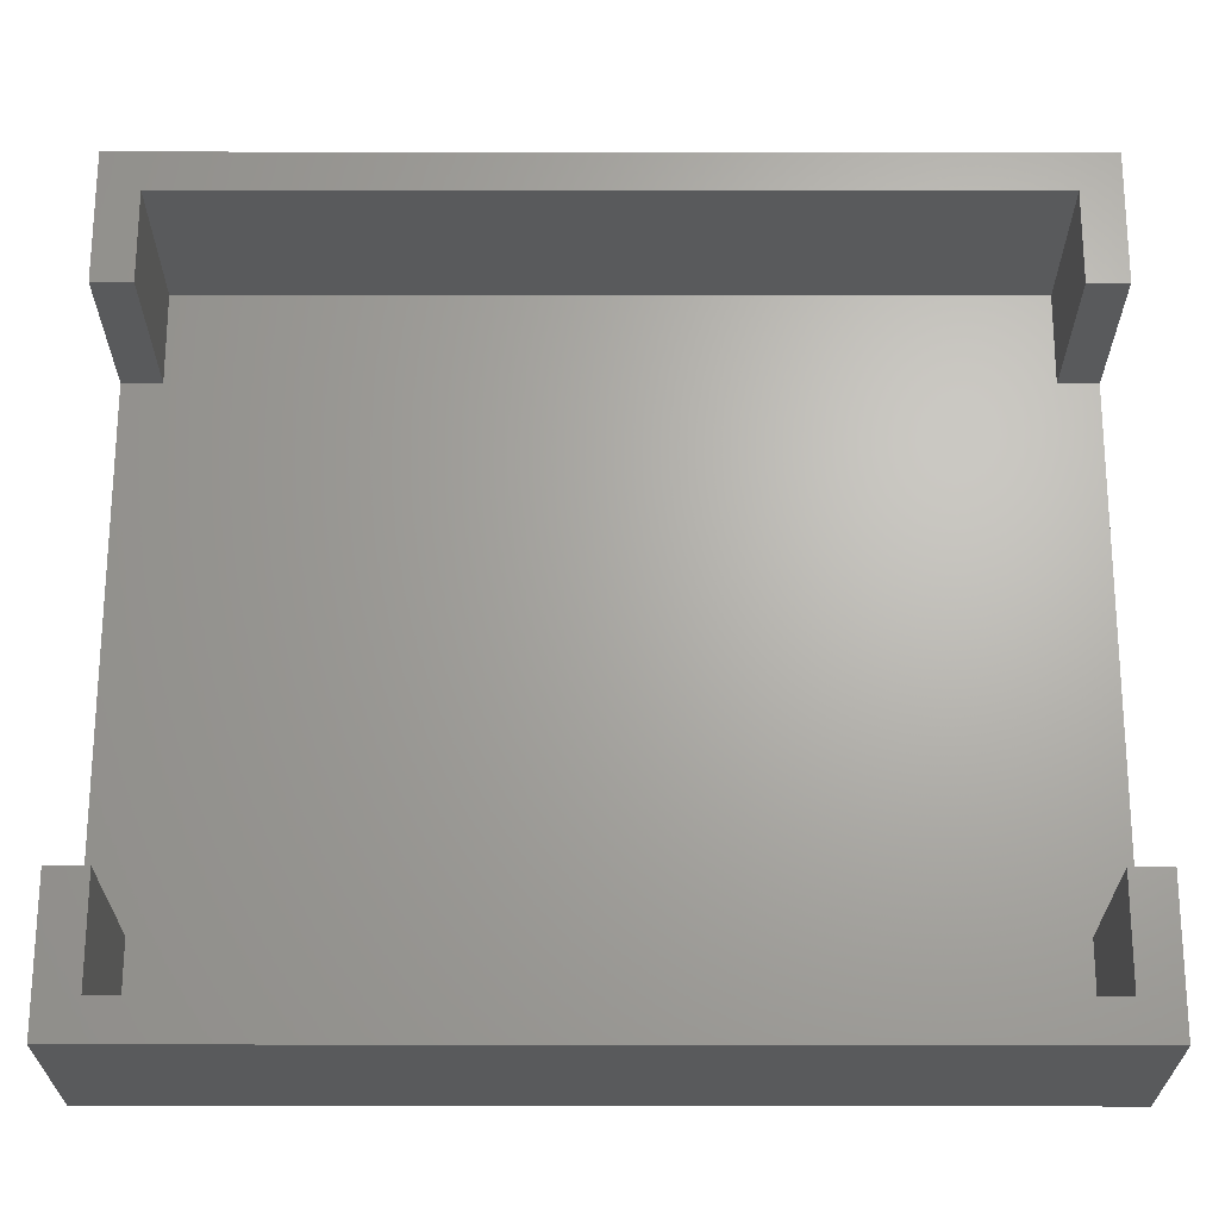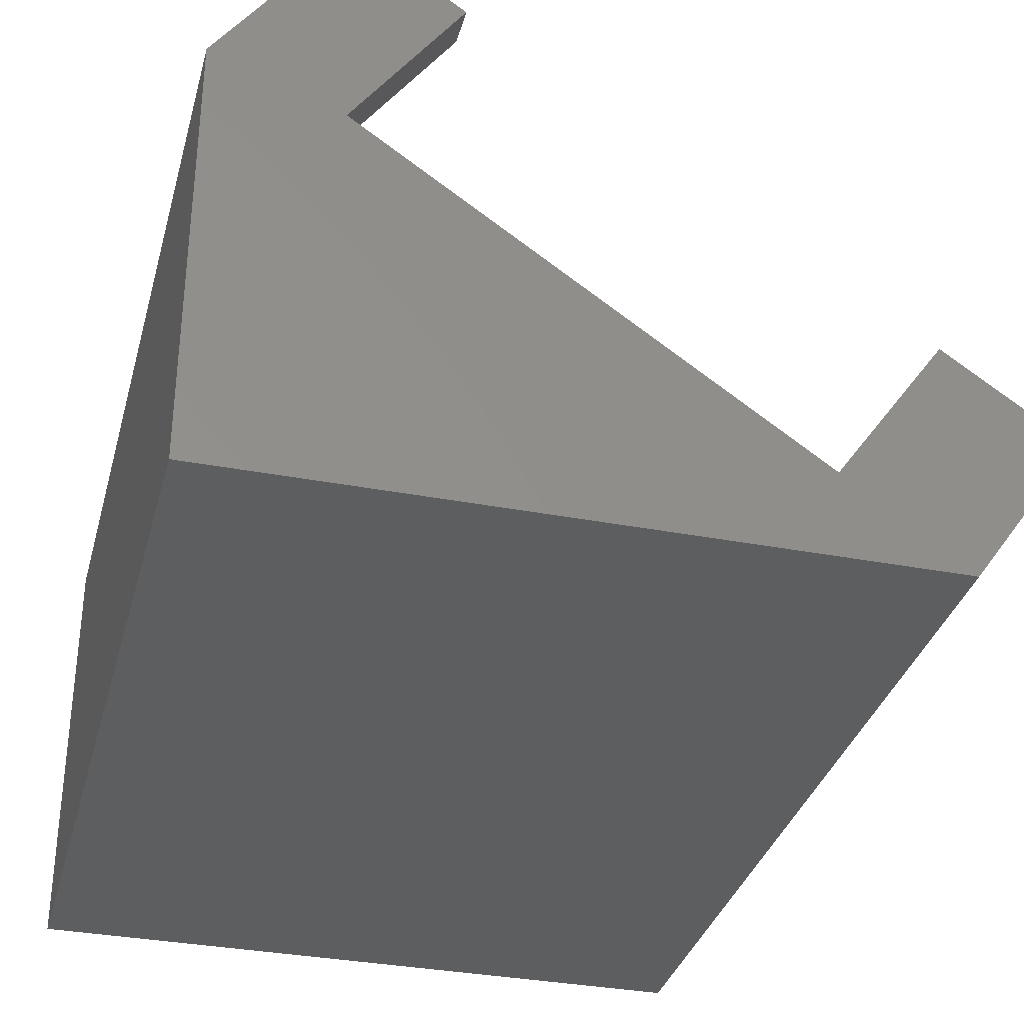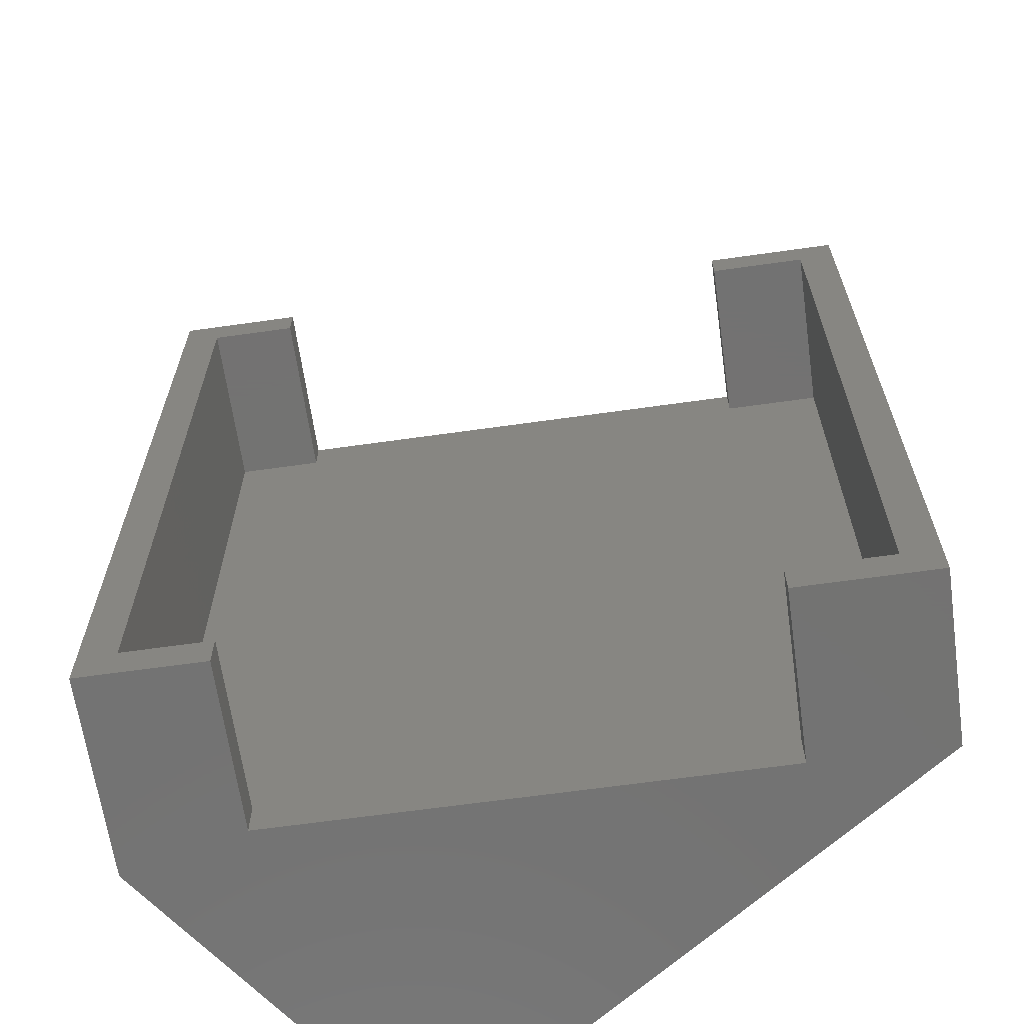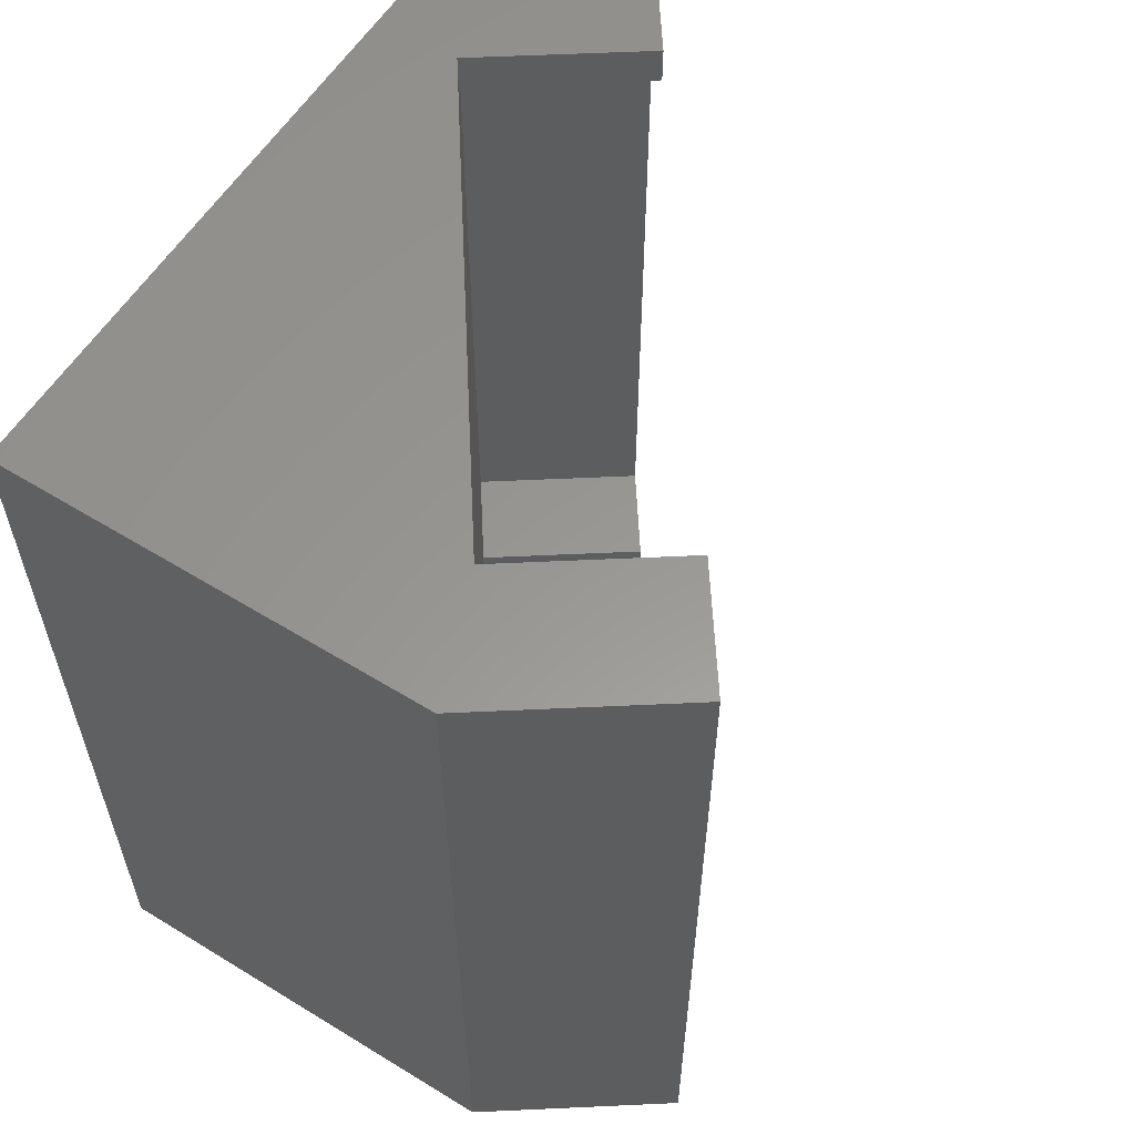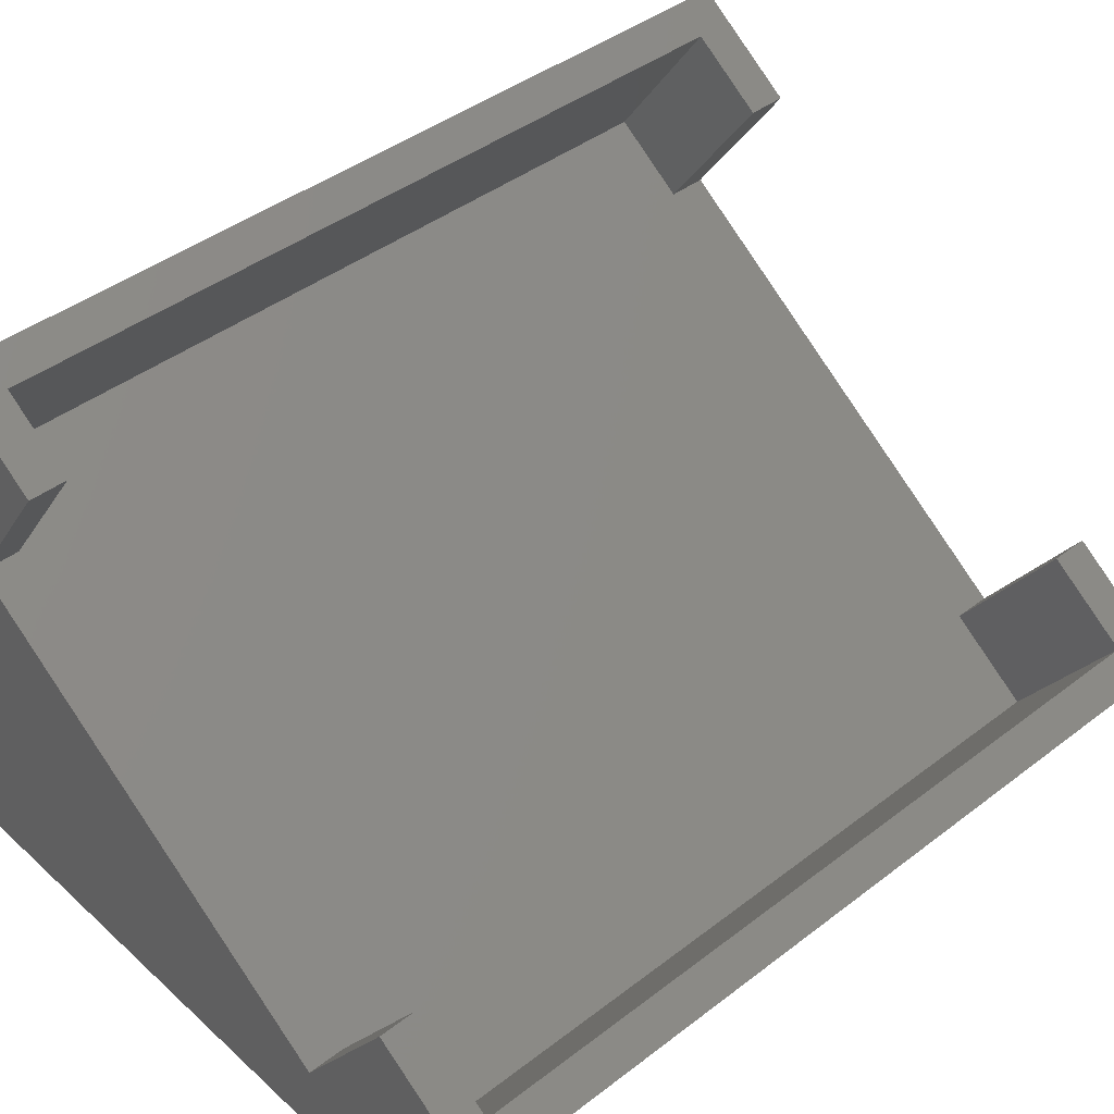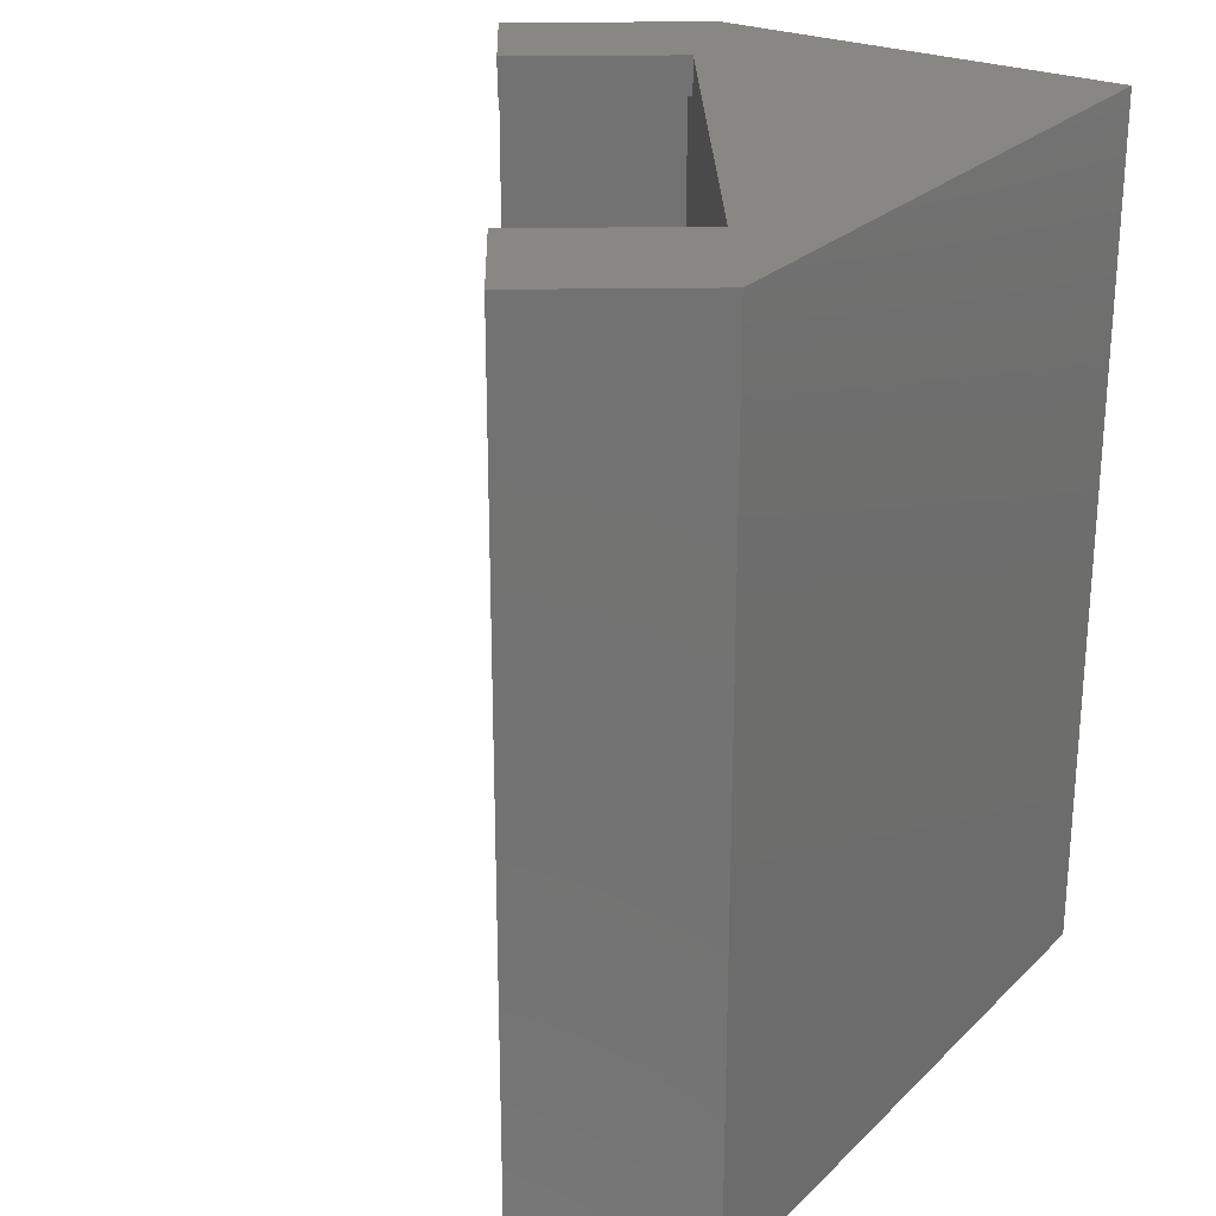
<metadata>
{"format":"stl","ext":"stl","renderer":"f3d","projection":"perspective","resolution":1024,"background":"white","views":[{"elev":31.3,"azim":90.1,"up":"+Z"},{"elev":-33.8,"azim":-14.6,"up":"+Z"},{"elev":-64.9,"azim":43.1,"up":"+Y"},{"elev":58.9,"azim":-57.7,"up":"+Y"},{"elev":42.3,"azim":47.4,"up":"+Z"},{"elev":25.3,"azim":123.7,"up":"+Y"}]}
</metadata>
<code>
# stl→obj: 38 verts, 72 faces
v 54.69 89.3 -44.52
v 44.66 89.3 -31.39
v 57.56 89.3 -40.43
v 33.19 89.3 -47.78
v 45.96 89.3 -57
v -2.31 89.3 1.495
v -22.59 89.3 -2.618
v -13.98 89.3 9.669
v -13.78 89.3 -14.89
v -27.5 89.3 -9.635
v -27.5 89.3 -57
v -27.5 -8 -57
v 45.96 -8 -57
v -22.59 -8 -2.618
v -2.31 -8 1.495
v -13.98 -8 9.669
v -13.78 -8 -14.89
v -27.5 -8 -9.635
v 33.19 -8 -47.78
v 44.66 -8 -31.39
v 54.69 -8 -44.52
v 57.56 -8 -40.43
v -10.5 85.05 7.231
v -2.31 85.05 1.495
v -10.5 -3.75 7.231
v -2.31 -3.75 1.495
v 54.08 85.05 -37.99
v 44.66 85.05 -31.39
v 54.08 -3.75 -37.99
v 44.66 -3.75 -31.39
v -21.97 85.05 -9.152
v -21.97 -3.75 -9.152
v 42.61 -3.75 -54.37
v 42.61 85.05 -54.37
v -13.78 85.05 -14.89
v 33.19 85.05 -47.78
v -13.78 -3.75 -14.89
v 33.19 -3.75 -47.78
f 1 2 3
f 1 4 2
f 4 1 5
f 6 7 8
f 9 7 6
f 7 9 10
f 11 9 4
f 11 4 5
f 9 11 10
f 12 5 13
f 5 12 11
f 14 15 16
f 17 14 18
f 14 17 15
f 12 17 18
f 17 12 19
f 20 21 22
f 19 21 20
f 13 19 12
f 19 13 21
f 18 7 10
f 7 18 14
f 21 5 1
f 5 21 13
f 12 10 11
f 10 12 18
f 14 8 7
f 8 14 16
f 6 23 24
f 23 8 25
f 8 23 6
f 25 15 26
f 25 16 15
f 16 25 8
f 3 27 22
f 2 27 3
f 27 2 28
f 29 22 27
f 20 29 30
f 29 20 22
f 22 1 3
f 1 22 21
f 25 31 23
f 31 25 32
f 33 27 34
f 27 33 29
f 31 24 23
f 24 31 35
f 36 27 28
f 27 36 34
f 31 37 35
f 37 31 32
f 35 36 4
f 36 35 38
f 35 4 9
f 37 38 35
f 38 37 19
f 19 37 17
f 36 33 34
f 33 36 38
f 26 32 25
f 32 26 37
f 29 38 30
f 38 29 33
f 24 9 6
f 9 24 35
f 15 37 26
f 37 15 17
f 36 2 4
f 2 36 28
f 19 30 38
f 30 19 20

</code>
